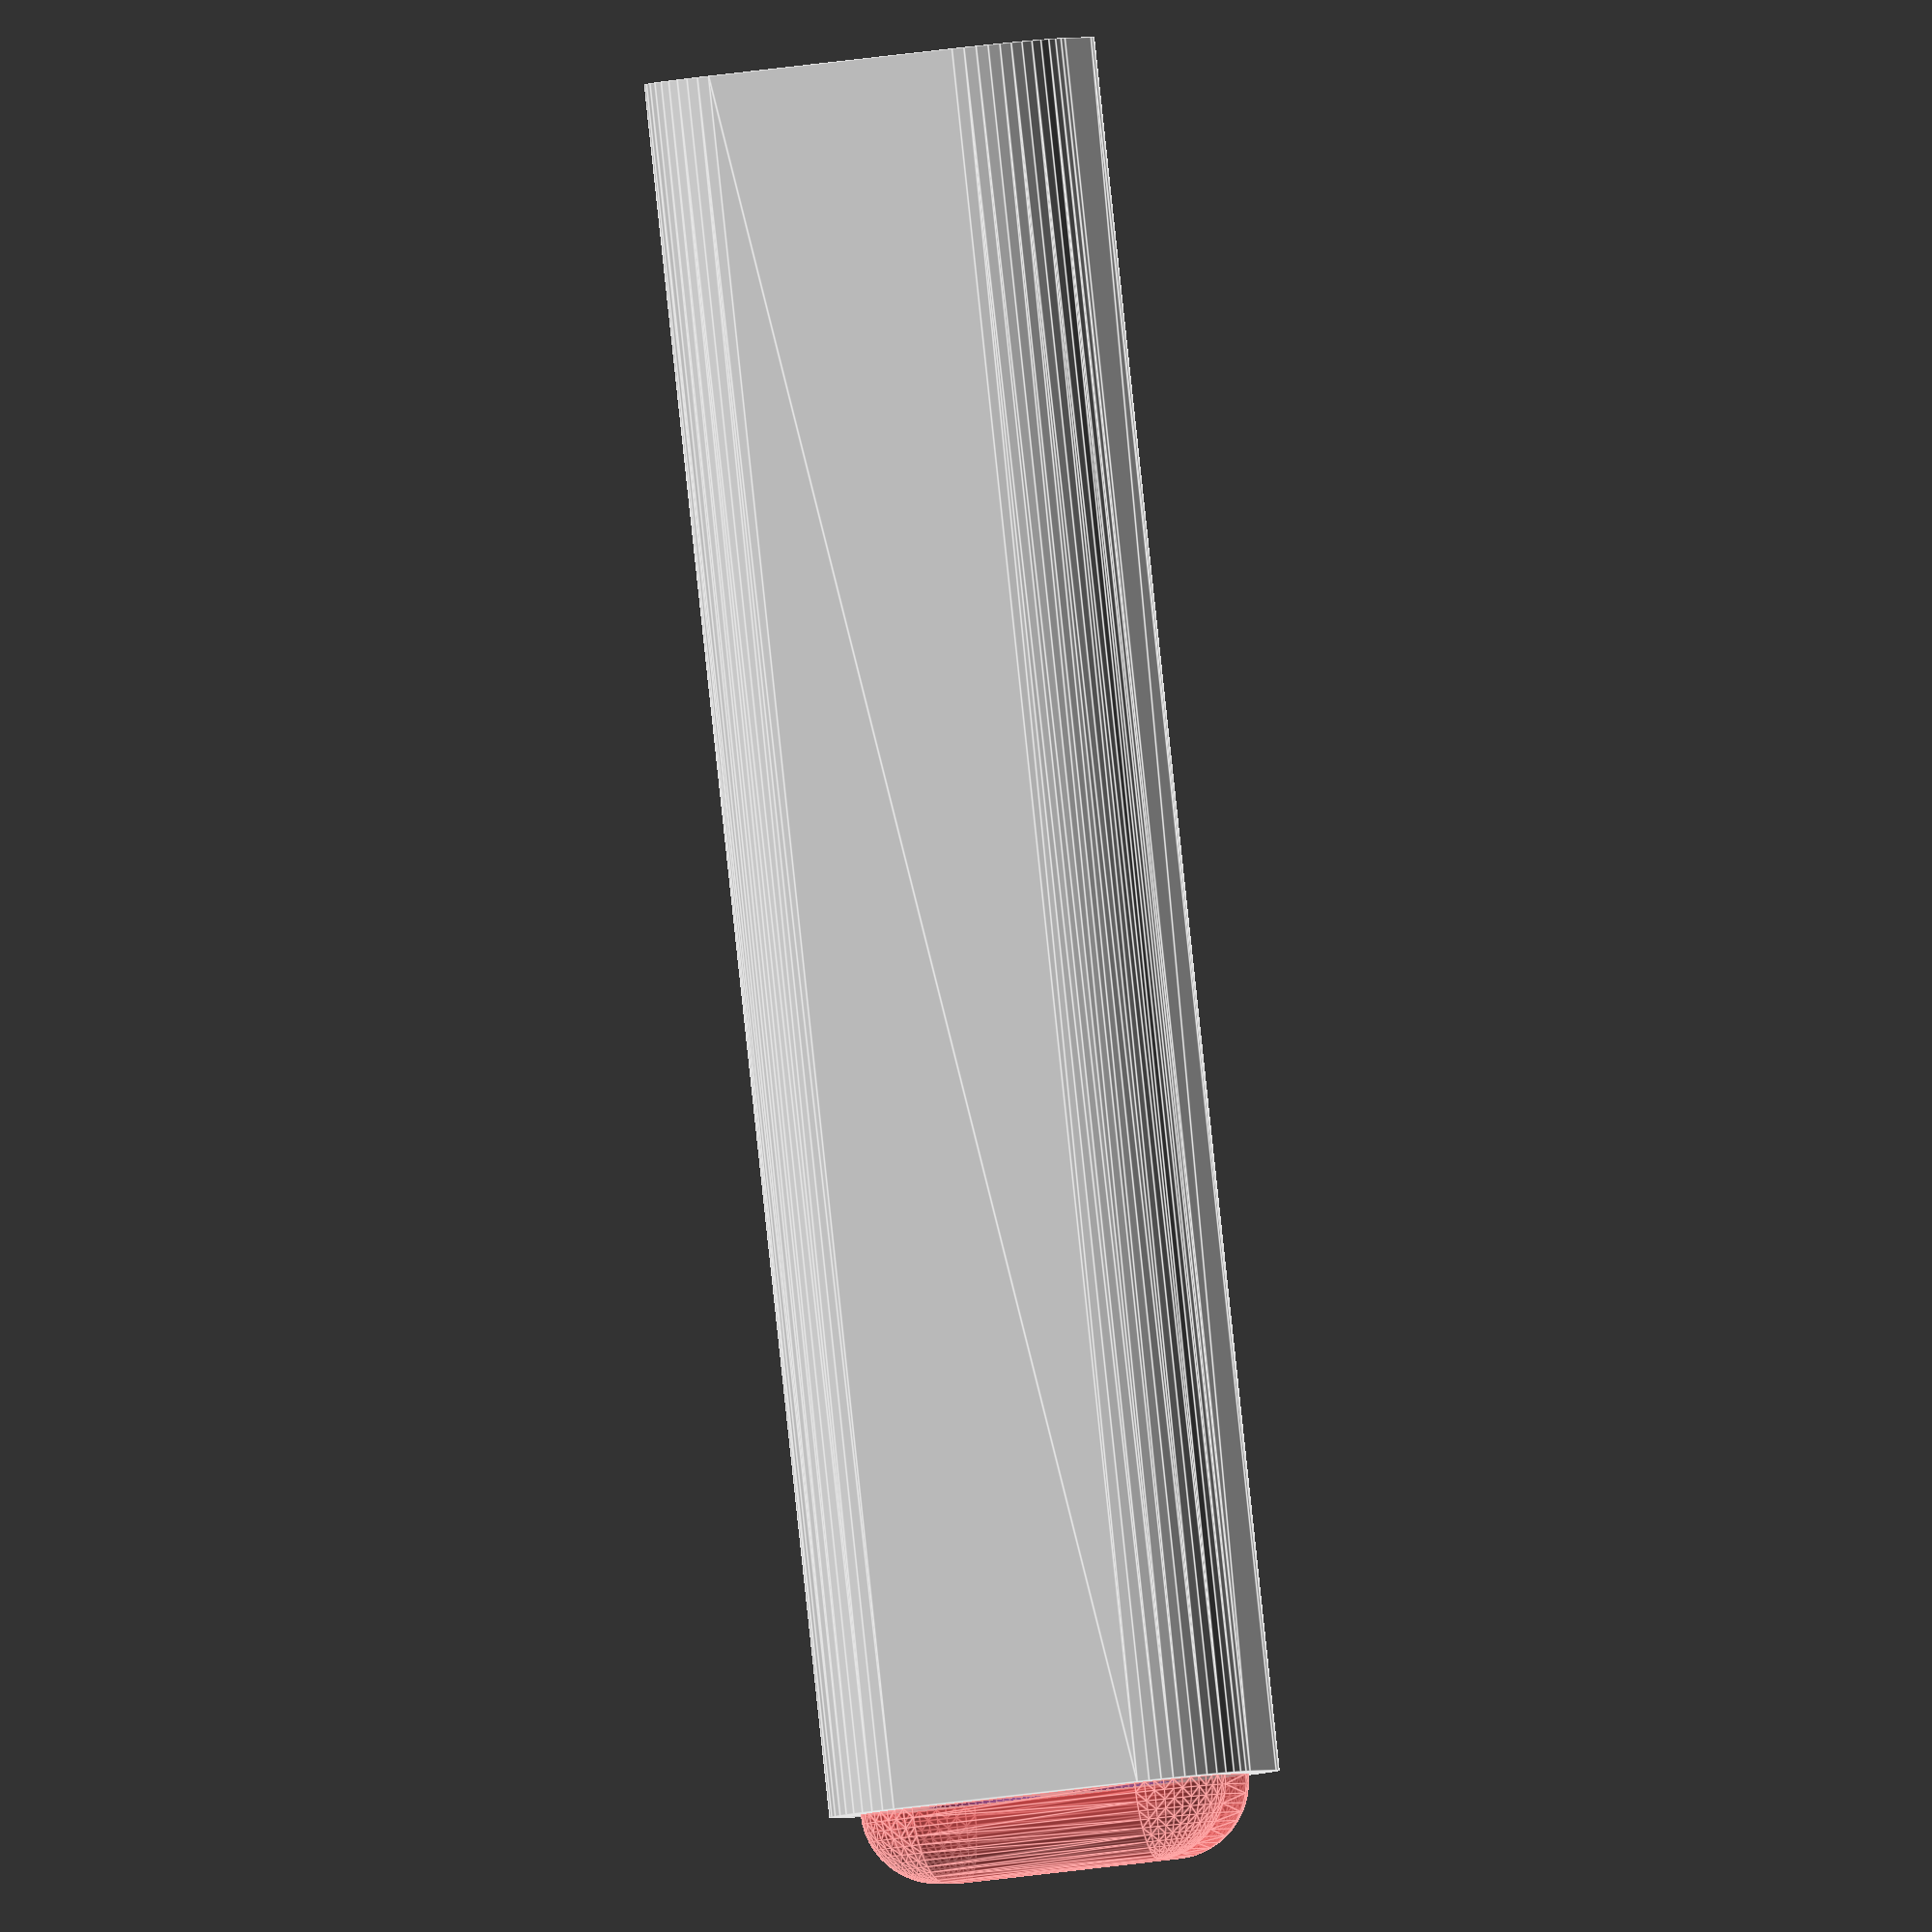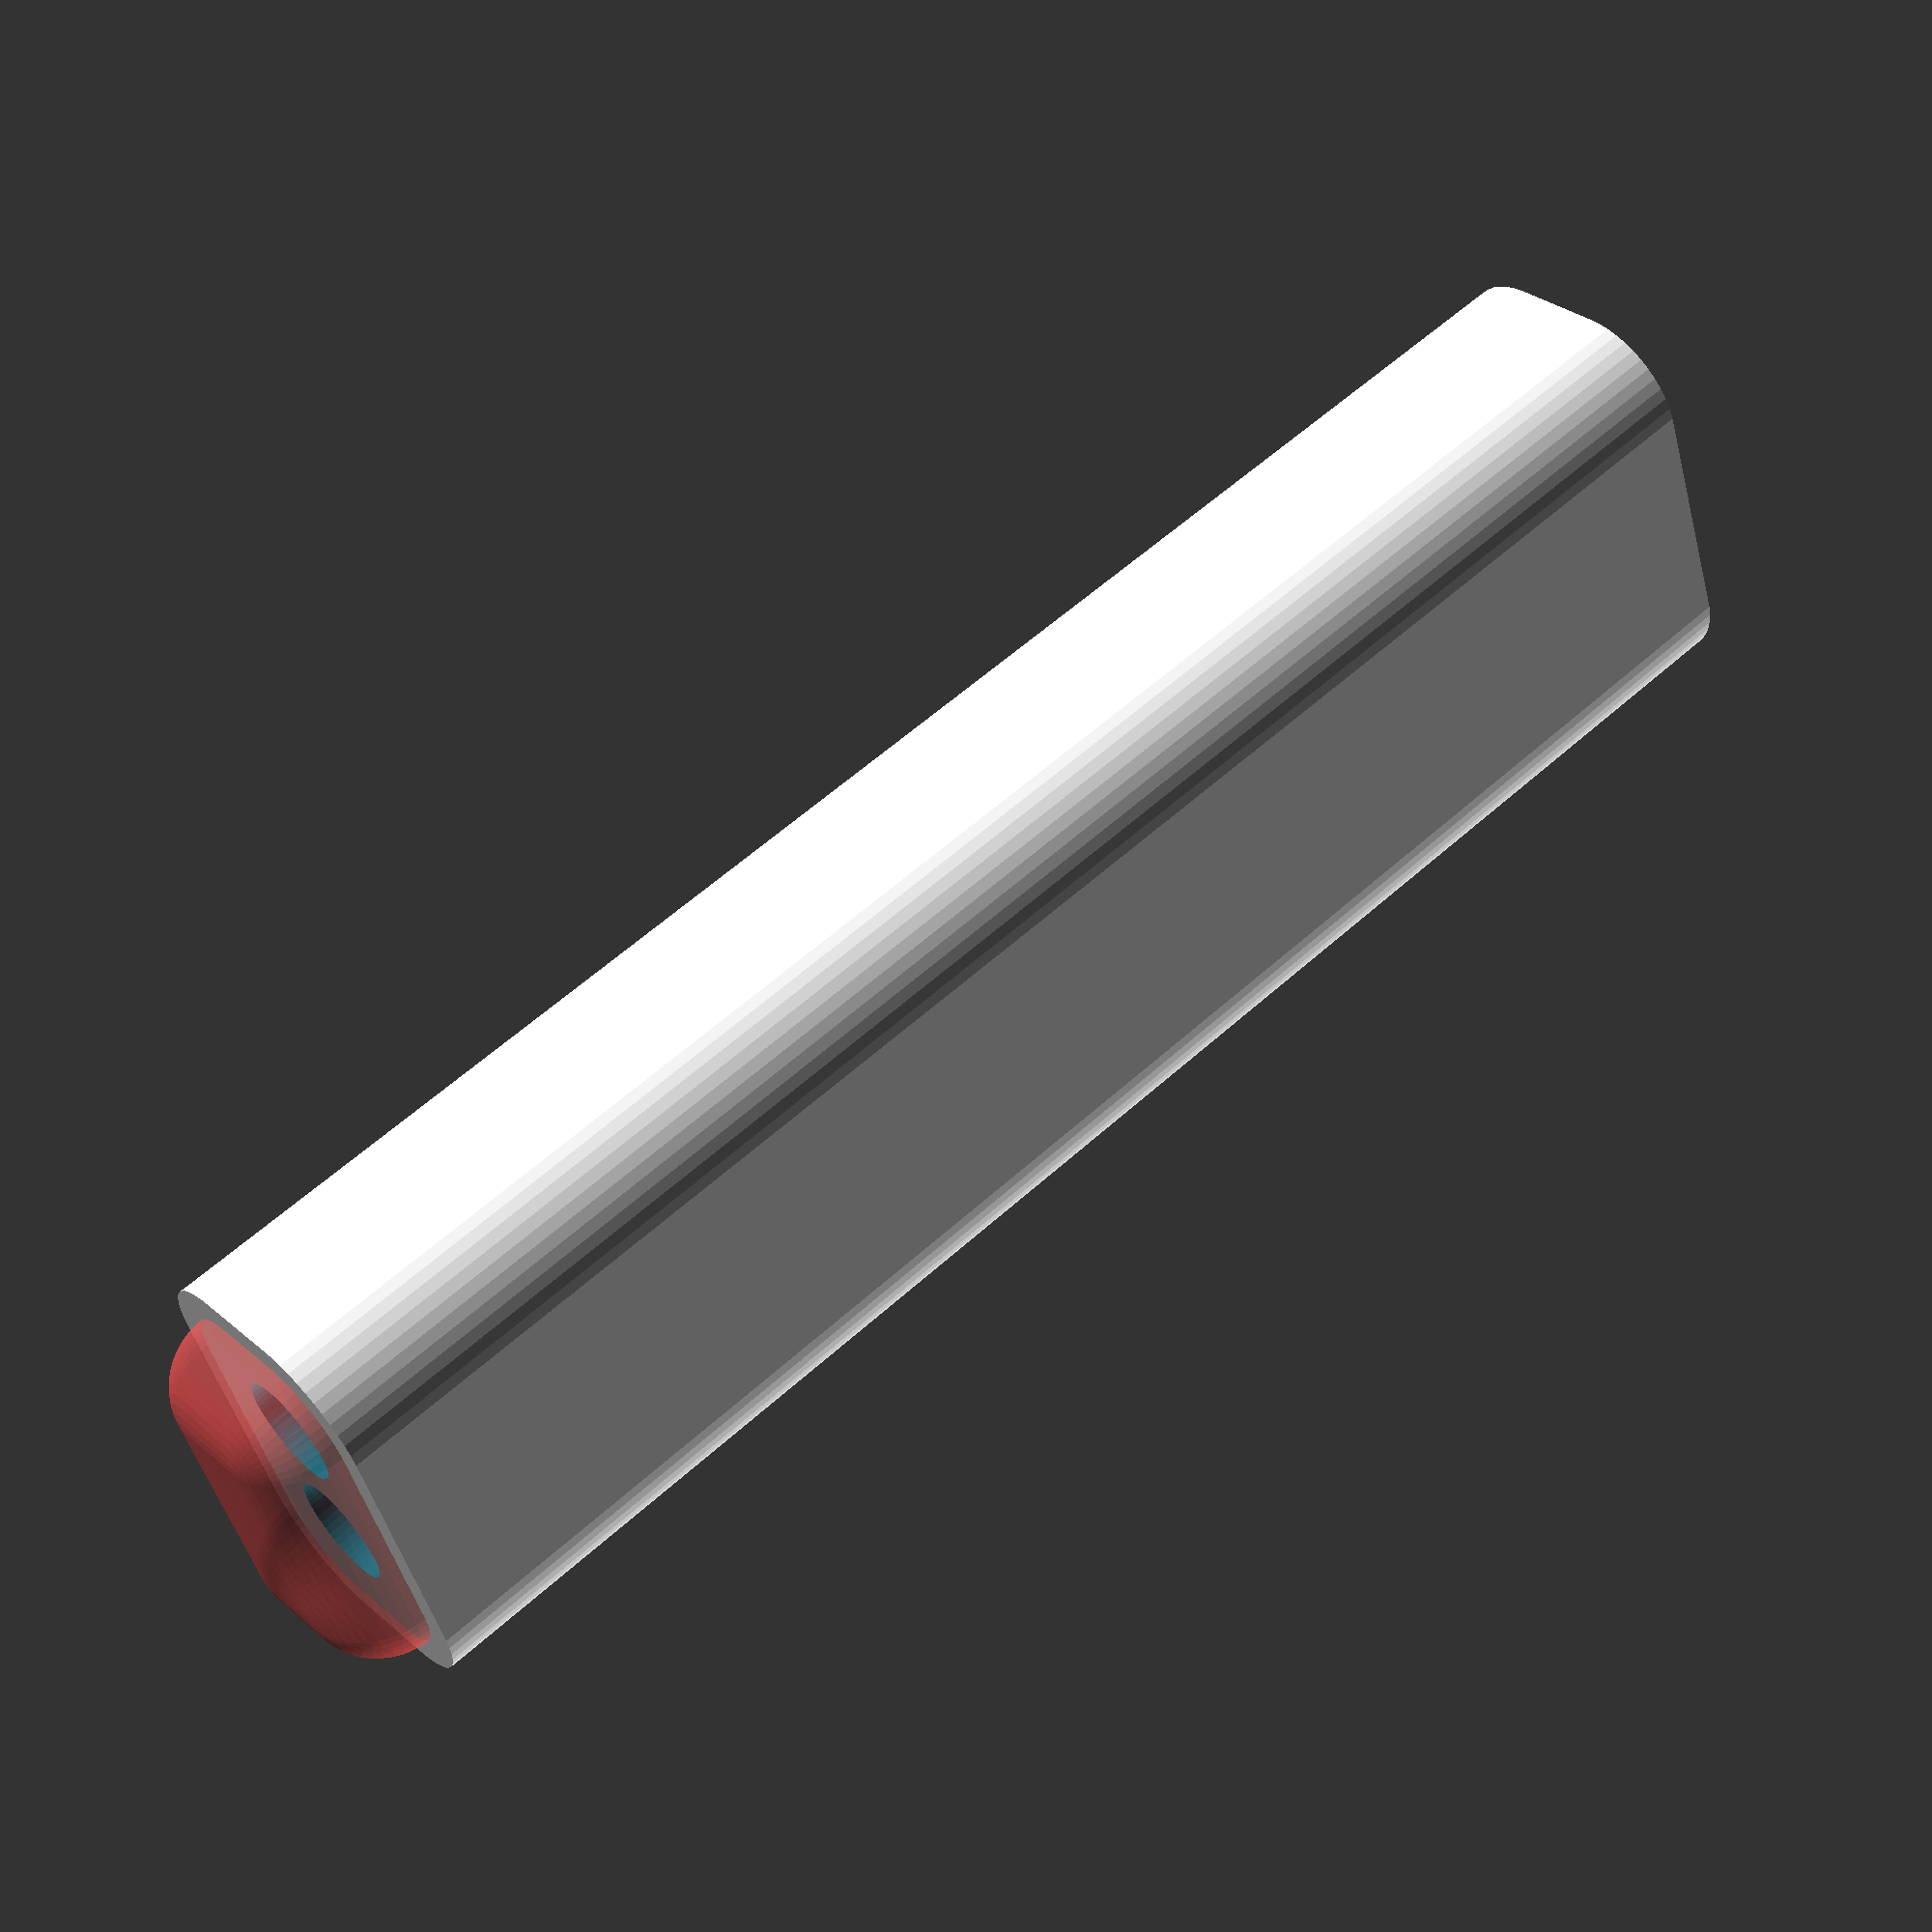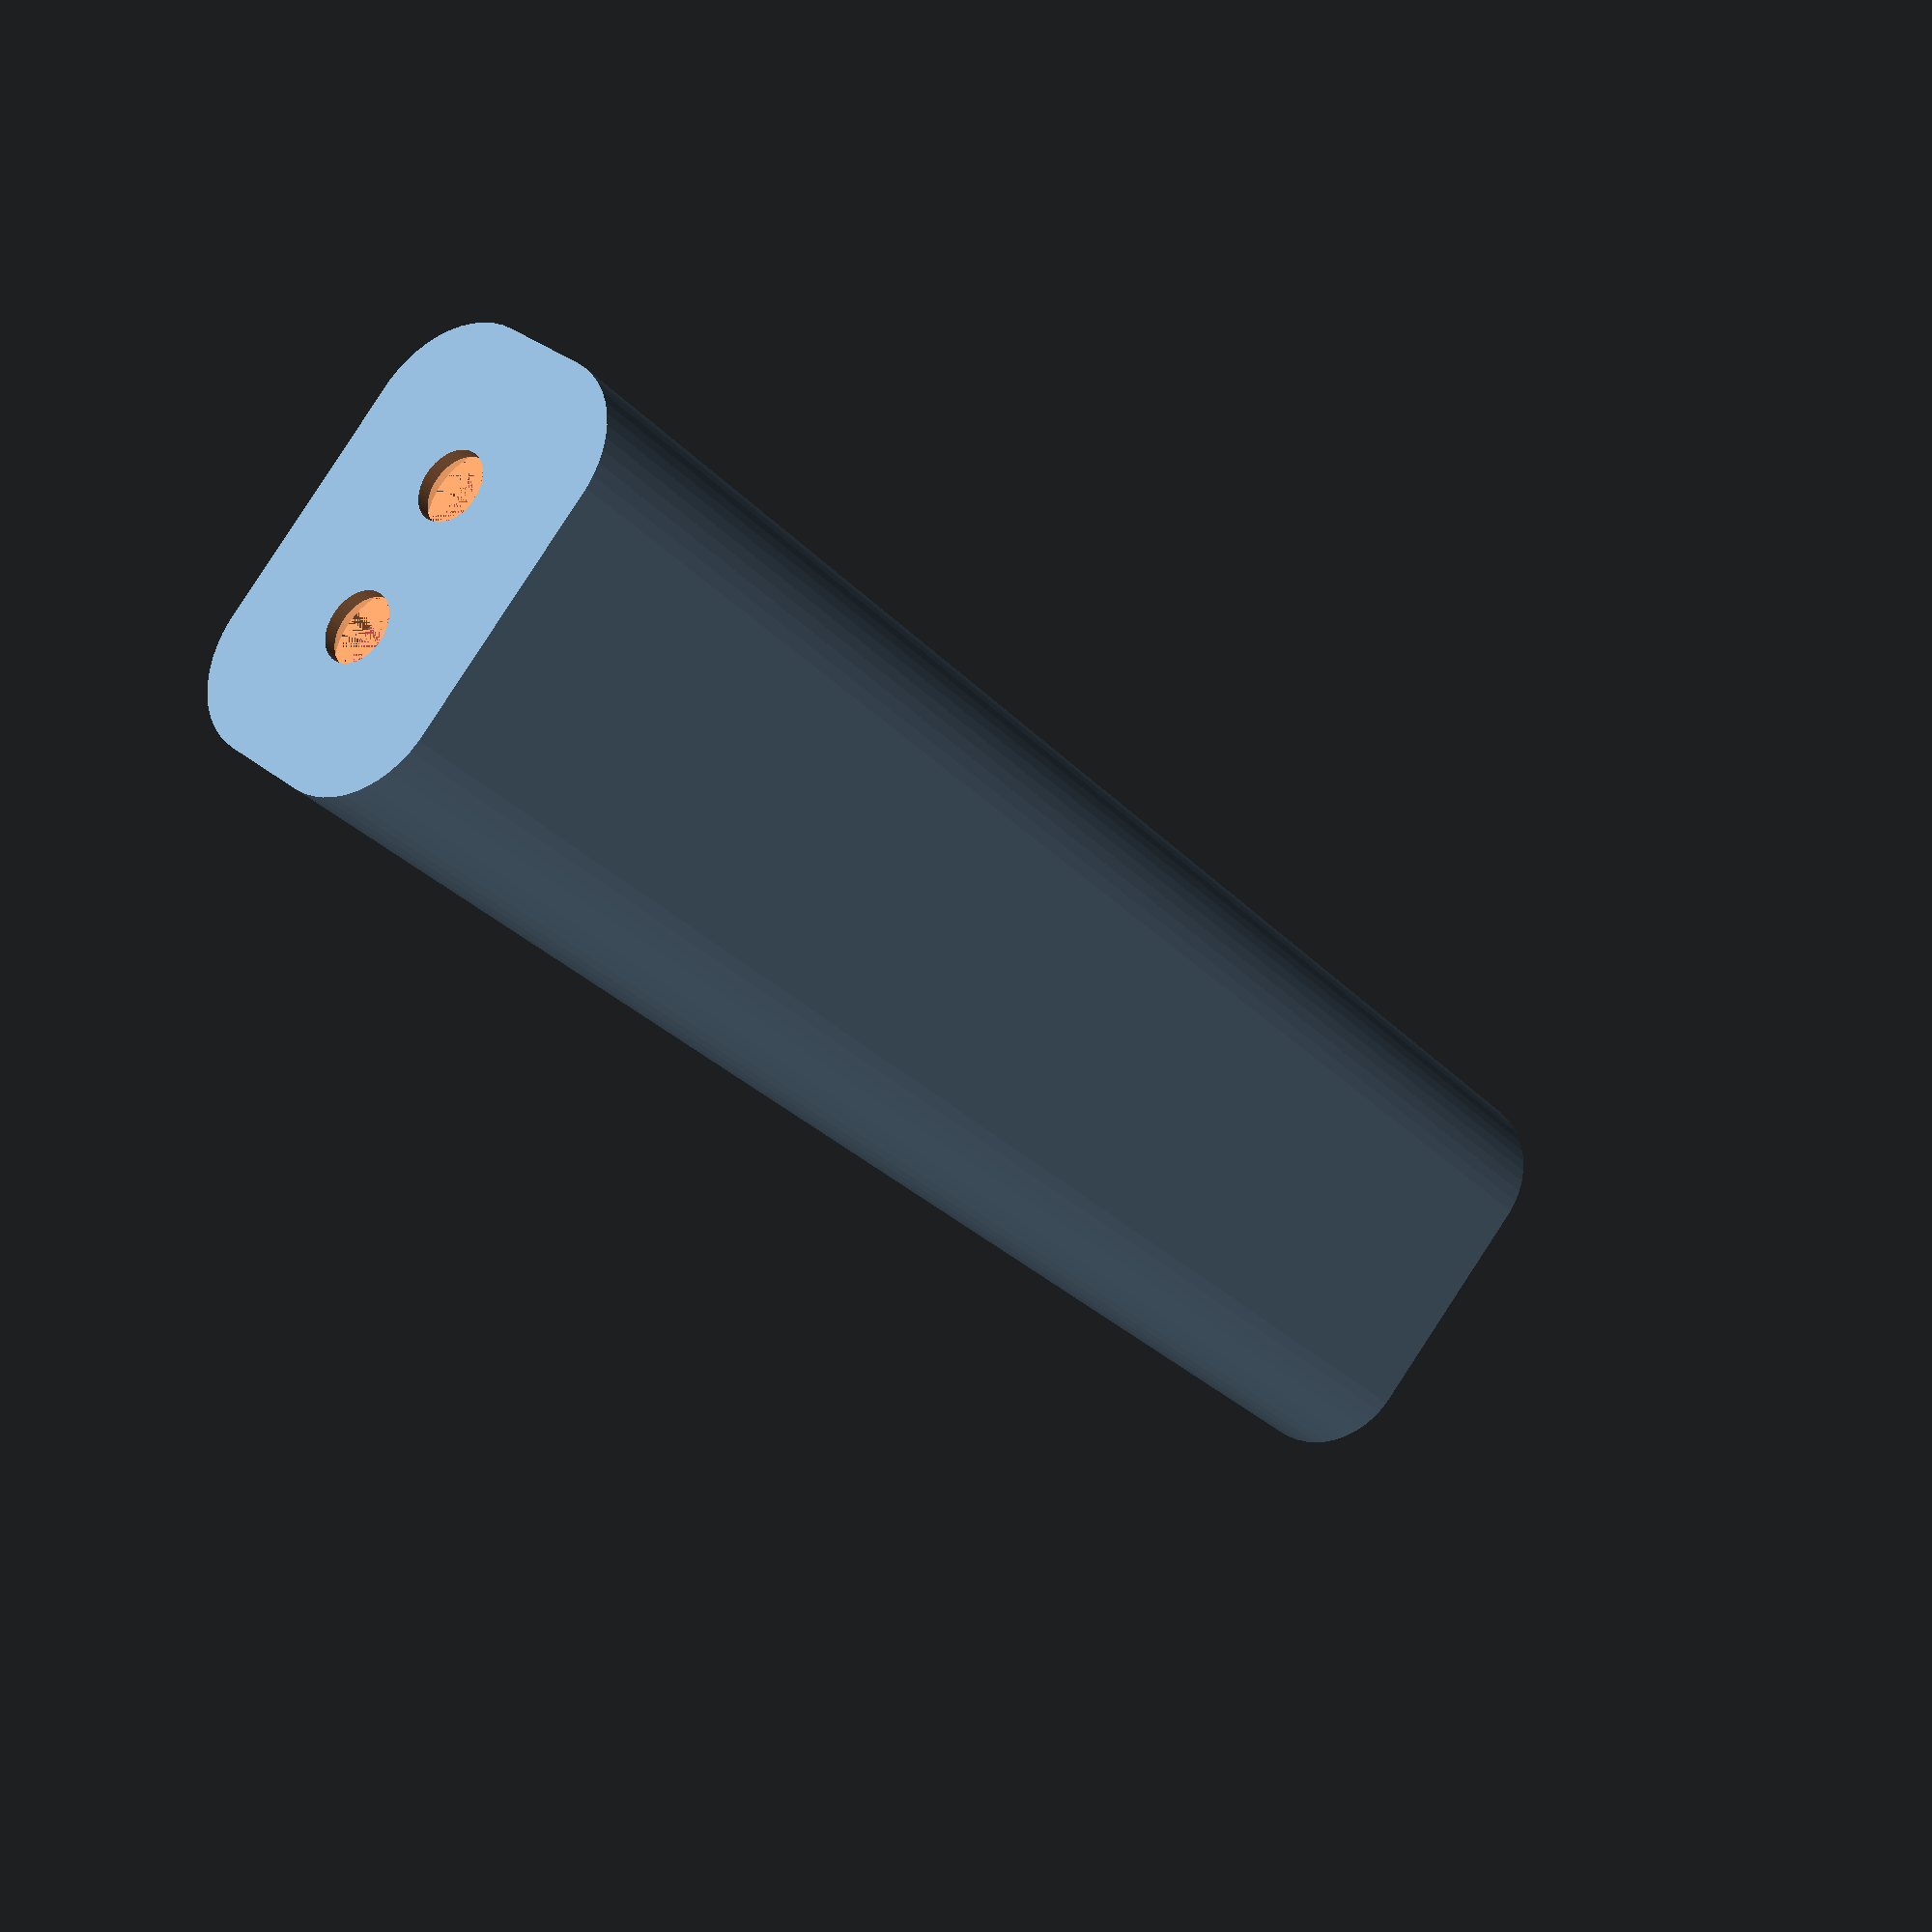
<openscad>
$fn = 50;


difference() {
	union() {
		hull() {
			translate(v = [-6.2500000000, 2.5000000000, 0]) {
				cylinder(h = 90, r = 5);
			}
			translate(v = [6.2500000000, 2.5000000000, 0]) {
				cylinder(h = 90, r = 5);
			}
			translate(v = [-6.2500000000, -2.5000000000, 0]) {
				cylinder(h = 90, r = 5);
			}
			translate(v = [6.2500000000, -2.5000000000, 0]) {
				cylinder(h = 90, r = 5);
			}
		}
	}
	union() {
		translate(v = [-3.7500000000, 0.0000000000, 2]) {
			rotate(a = [0, 0, 0]) {
				difference() {
					union() {
						translate(v = [0, 0, -6.0000000000]) {
							cylinder(h = 6, r = 1.5000000000);
						}
						translate(v = [0, 0, -6.0000000000]) {
							cylinder(h = 6, r = 1.8000000000);
						}
						translate(v = [0, 0, -1.7000000000]) {
							cylinder(h = 1.7000000000, r1 = 1.5000000000, r2 = 2.9000000000);
						}
						cylinder(h = 250, r = 2.9000000000);
						translate(v = [0, 0, -6.0000000000]) {
							cylinder(h = 6, r = 1.5000000000);
						}
					}
					union();
				}
			}
		}
		translate(v = [3.7500000000, 0.0000000000, 2]) {
			rotate(a = [0, 0, 0]) {
				difference() {
					union() {
						translate(v = [0, 0, -6.0000000000]) {
							cylinder(h = 6, r = 1.5000000000);
						}
						translate(v = [0, 0, -6.0000000000]) {
							cylinder(h = 6, r = 1.8000000000);
						}
						translate(v = [0, 0, -1.7000000000]) {
							cylinder(h = 1.7000000000, r1 = 1.5000000000, r2 = 2.9000000000);
						}
						cylinder(h = 250, r = 2.9000000000);
						translate(v = [0, 0, -6.0000000000]) {
							cylinder(h = 6, r = 1.5000000000);
						}
					}
					union();
				}
			}
		}
		translate(v = [-3.7500000000, 0.0000000000, 2]) {
			rotate(a = [0, 0, 0]) {
				difference() {
					union() {
						translate(v = [0, 0, -6.0000000000]) {
							cylinder(h = 6, r = 1.5000000000);
						}
						translate(v = [0, 0, -6.0000000000]) {
							cylinder(h = 6, r = 1.8000000000);
						}
						translate(v = [0, 0, -1.7000000000]) {
							cylinder(h = 1.7000000000, r1 = 1.5000000000, r2 = 2.9000000000);
						}
						cylinder(h = 250, r = 2.9000000000);
						translate(v = [0, 0, -6.0000000000]) {
							cylinder(h = 6, r = 1.5000000000);
						}
					}
					union();
				}
			}
		}
		translate(v = [3.7500000000, 0.0000000000, 2]) {
			rotate(a = [0, 0, 0]) {
				difference() {
					union() {
						translate(v = [0, 0, -6.0000000000]) {
							cylinder(h = 6, r = 1.5000000000);
						}
						translate(v = [0, 0, -6.0000000000]) {
							cylinder(h = 6, r = 1.8000000000);
						}
						translate(v = [0, 0, -1.7000000000]) {
							cylinder(h = 1.7000000000, r1 = 1.5000000000, r2 = 2.9000000000);
						}
						cylinder(h = 250, r = 2.9000000000);
						translate(v = [0, 0, -6.0000000000]) {
							cylinder(h = 6, r = 1.5000000000);
						}
					}
					union();
				}
			}
		}
		translate(v = [0, 0, 3]) {
			#hull() {
				union() {
					translate(v = [-5.7500000000, 2.0000000000, 4]) {
						cylinder(h = 83, r = 4);
					}
					translate(v = [-5.7500000000, 2.0000000000, 4]) {
						sphere(r = 4);
					}
					translate(v = [-5.7500000000, 2.0000000000, 87]) {
						sphere(r = 4);
					}
				}
				union() {
					translate(v = [5.7500000000, 2.0000000000, 4]) {
						cylinder(h = 83, r = 4);
					}
					translate(v = [5.7500000000, 2.0000000000, 4]) {
						sphere(r = 4);
					}
					translate(v = [5.7500000000, 2.0000000000, 87]) {
						sphere(r = 4);
					}
				}
				union() {
					translate(v = [-5.7500000000, -2.0000000000, 4]) {
						cylinder(h = 83, r = 4);
					}
					translate(v = [-5.7500000000, -2.0000000000, 4]) {
						sphere(r = 4);
					}
					translate(v = [-5.7500000000, -2.0000000000, 87]) {
						sphere(r = 4);
					}
				}
				union() {
					translate(v = [5.7500000000, -2.0000000000, 4]) {
						cylinder(h = 83, r = 4);
					}
					translate(v = [5.7500000000, -2.0000000000, 4]) {
						sphere(r = 4);
					}
					translate(v = [5.7500000000, -2.0000000000, 87]) {
						sphere(r = 4);
					}
				}
			}
		}
	}
}
</openscad>
<views>
elev=91.2 azim=164.3 roll=186.1 proj=o view=edges
elev=121.3 azim=68.5 roll=132.9 proj=p view=wireframe
elev=27.1 azim=229.8 roll=212.0 proj=p view=wireframe
</views>
